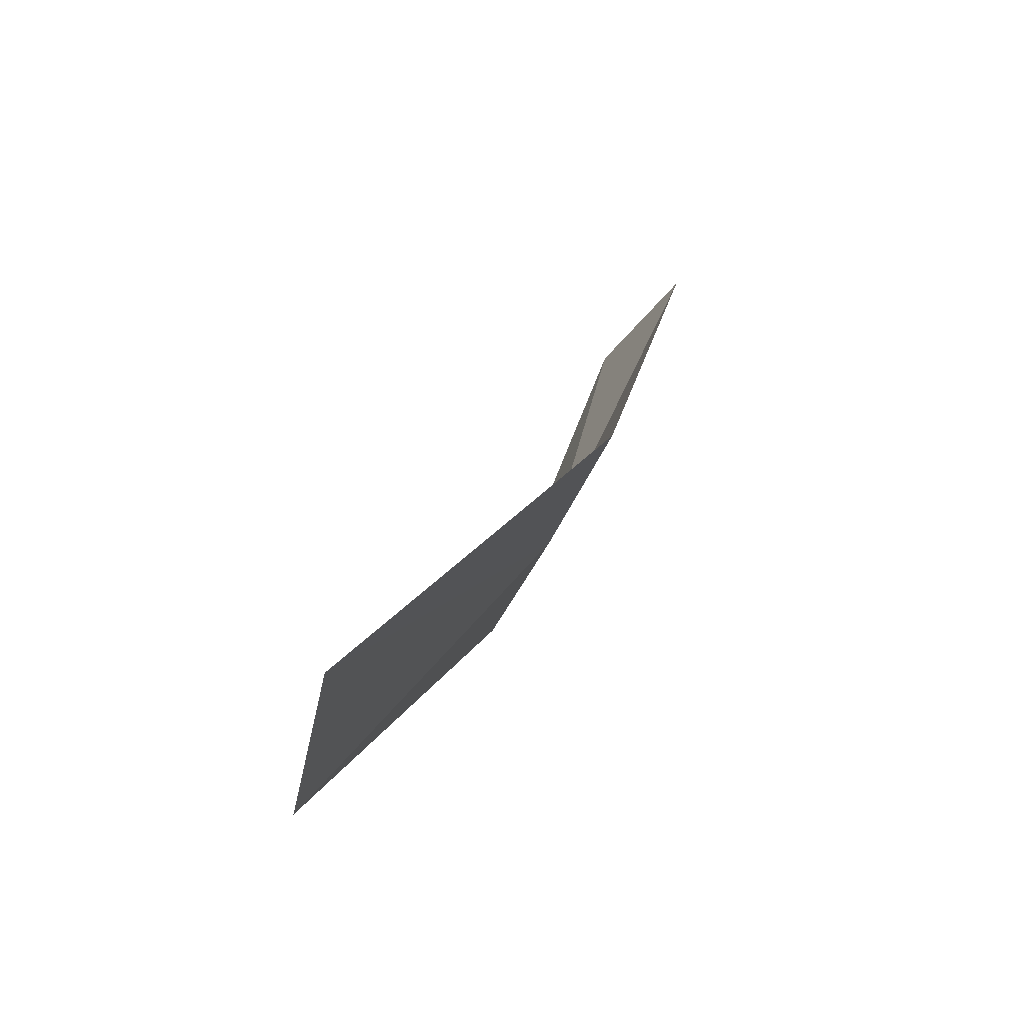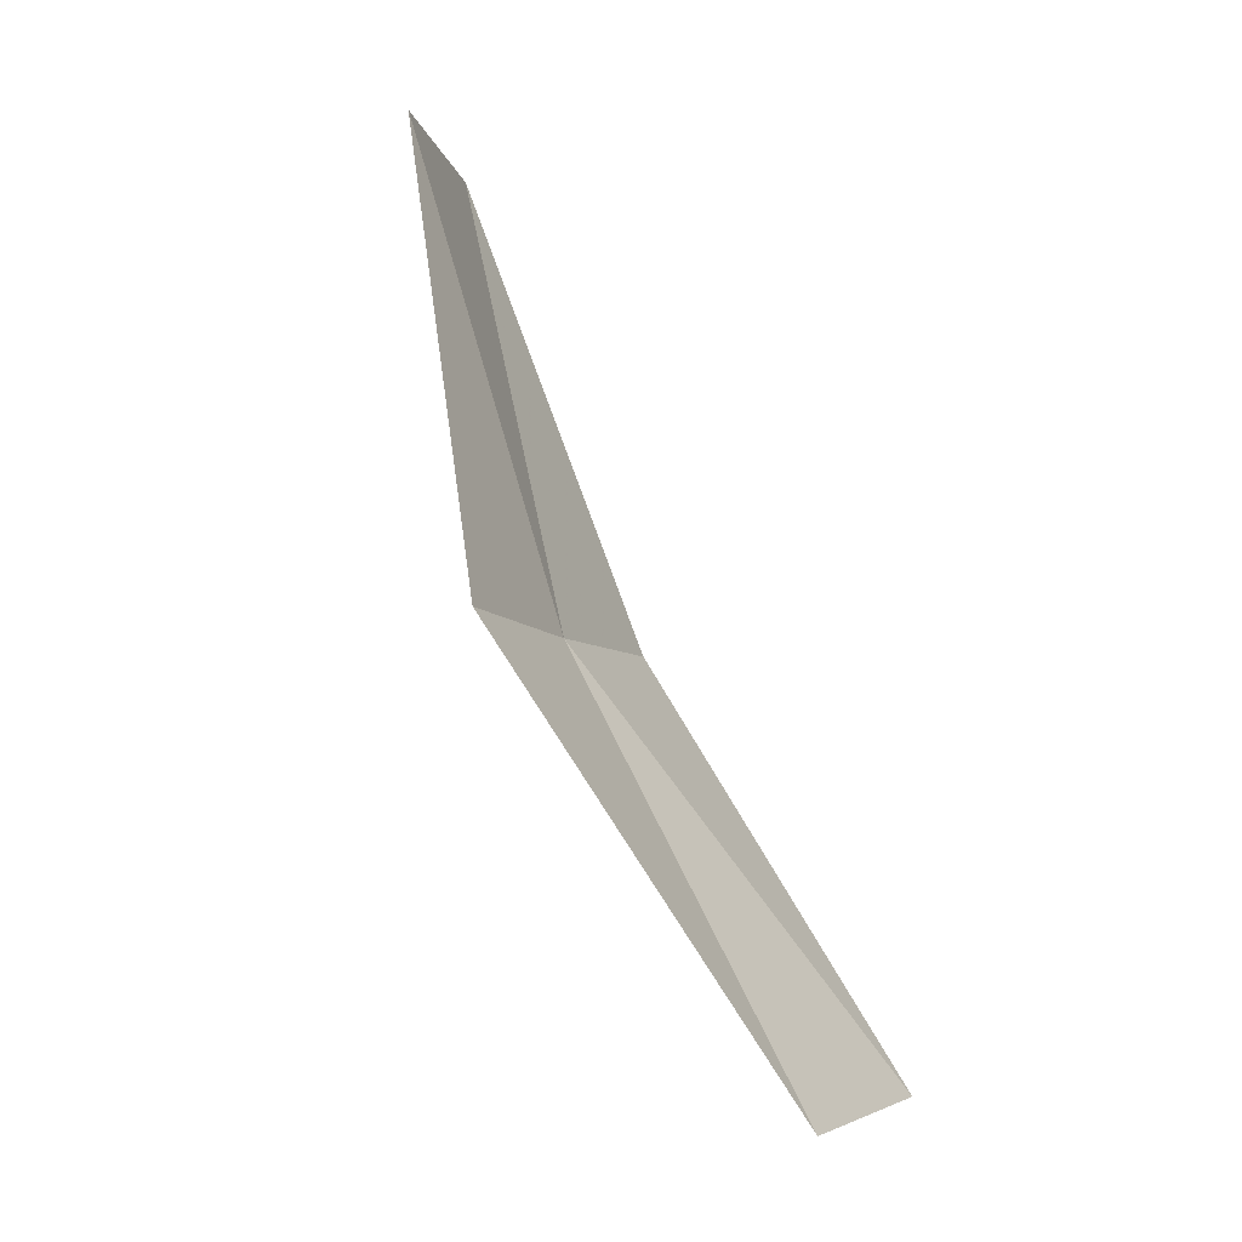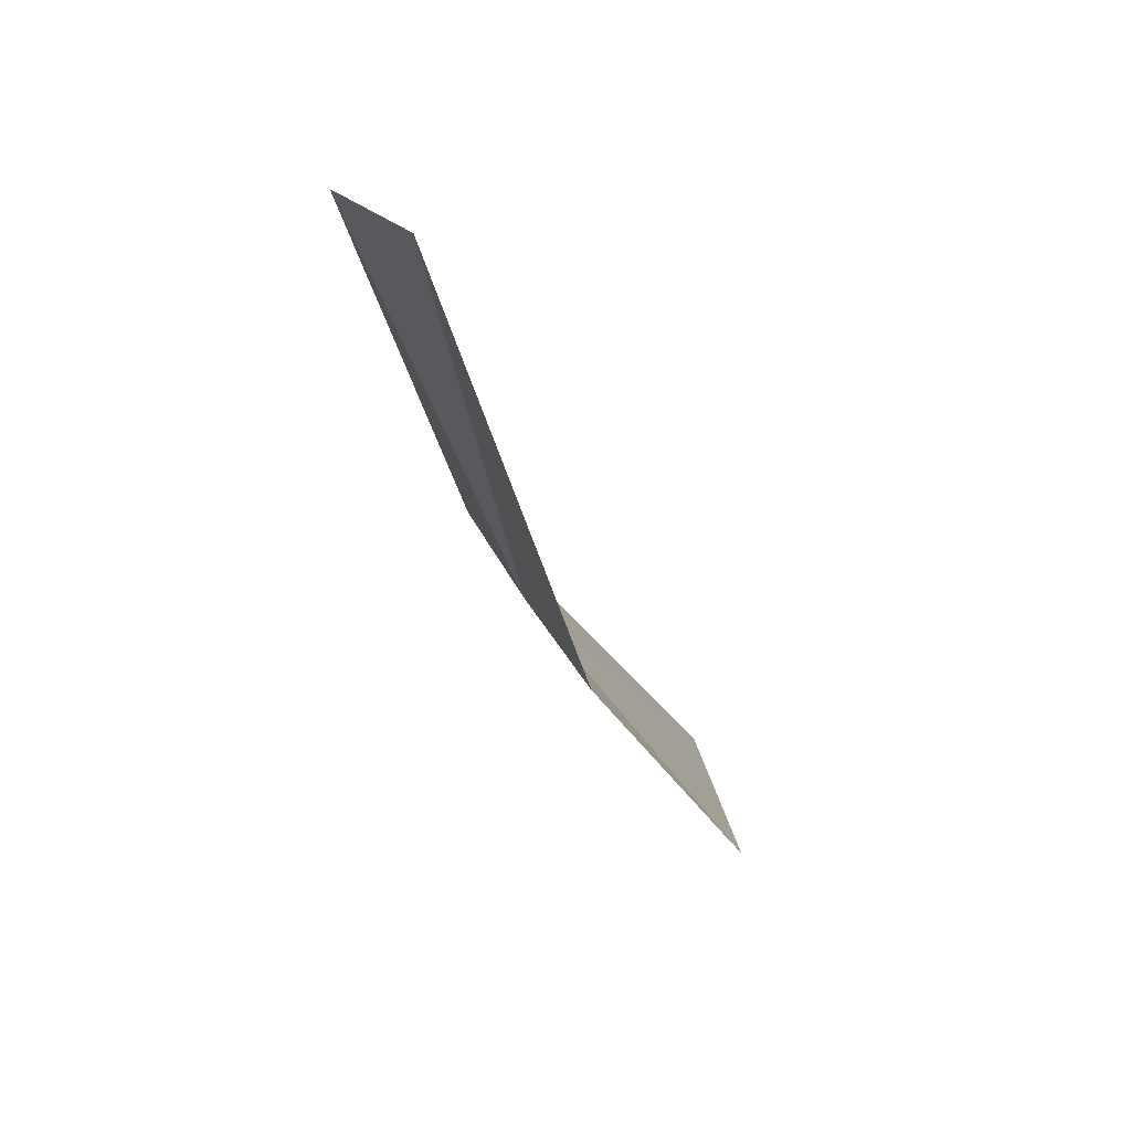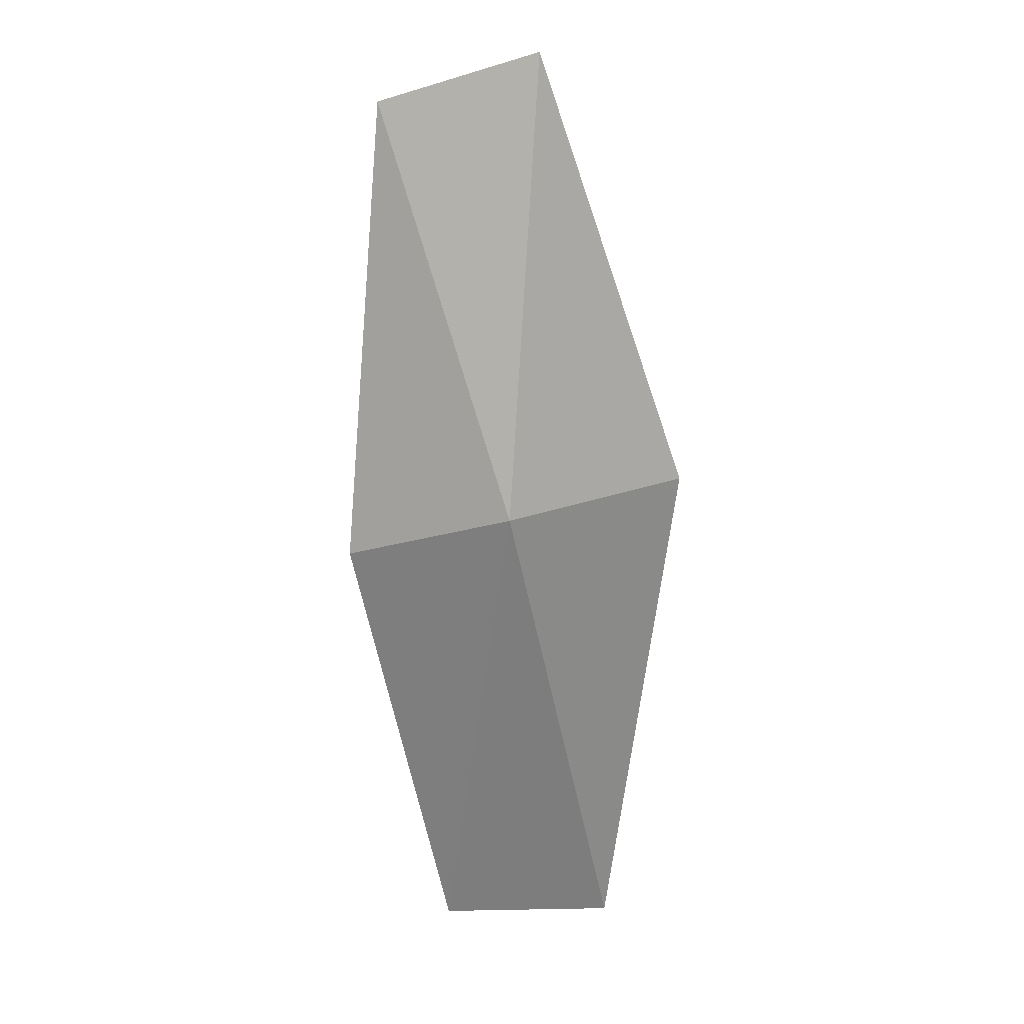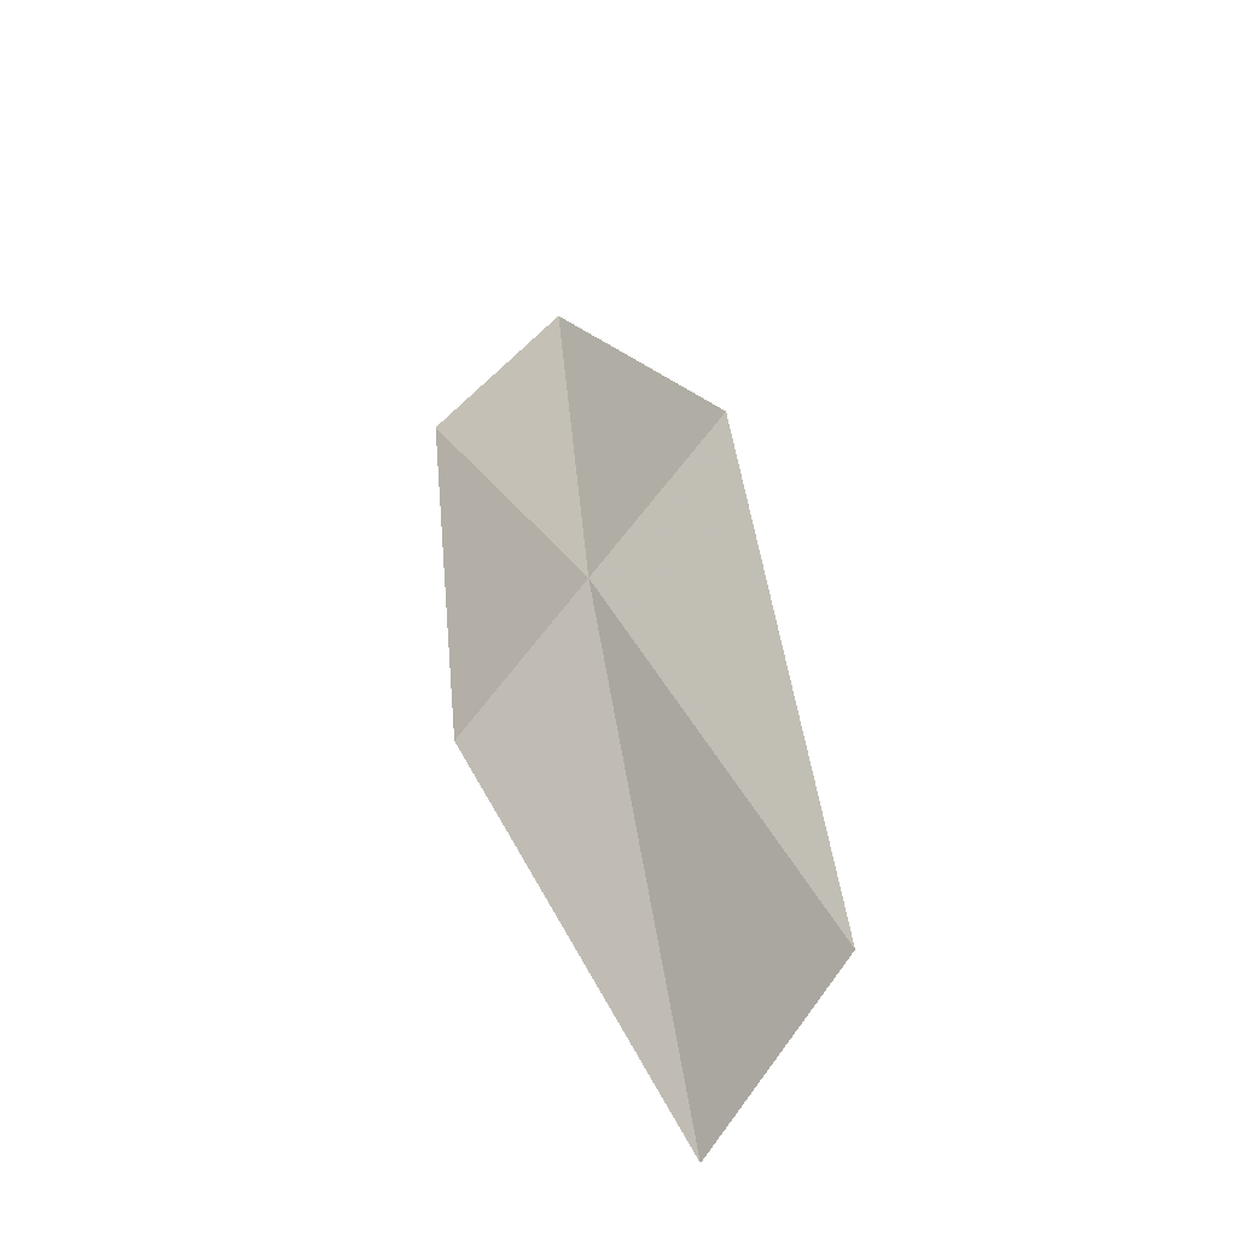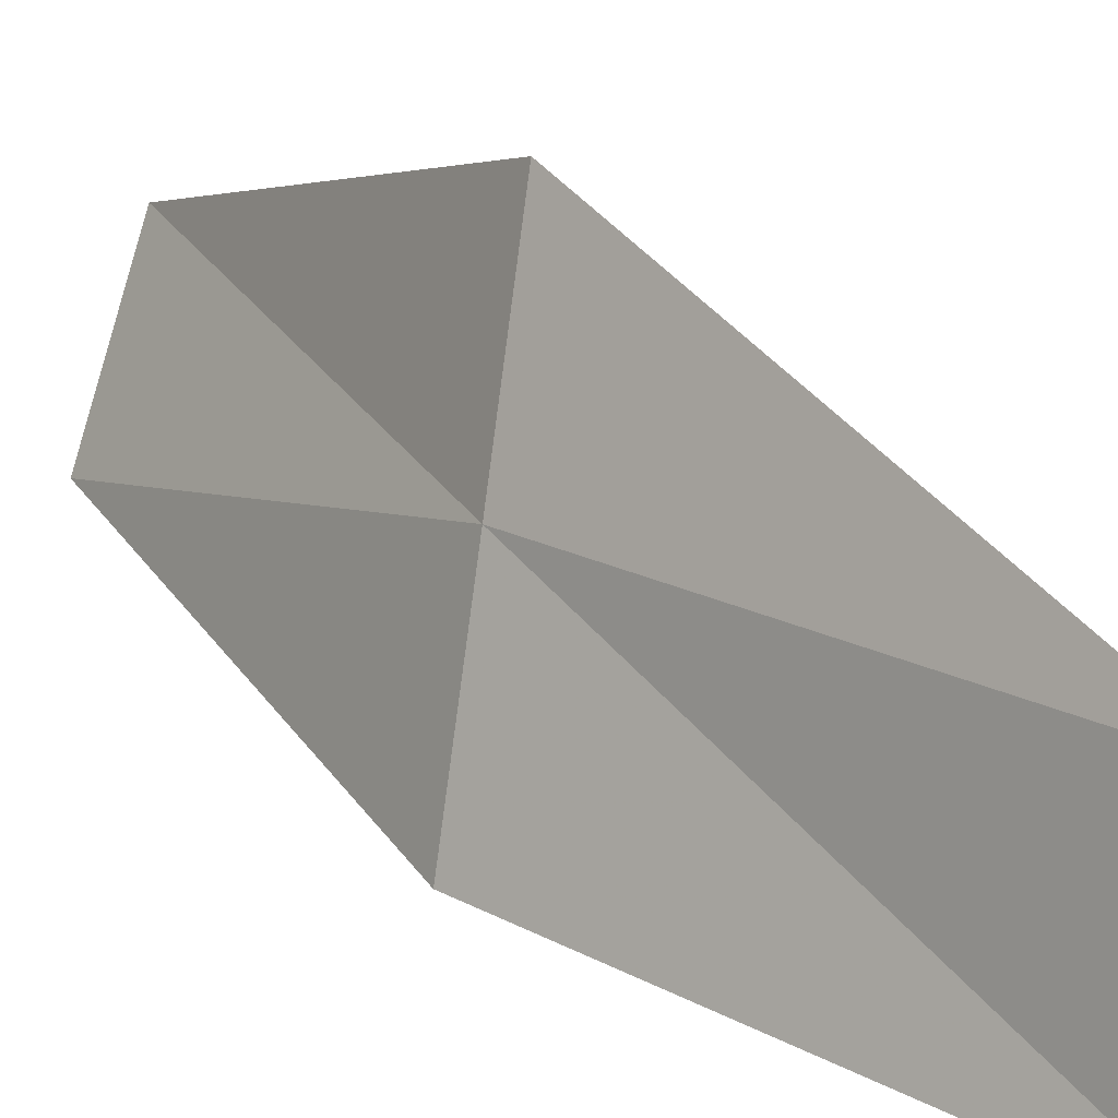
<metadata>
{"format":"obj","ext":"obj","renderer":"f3d","projection":"perspective","resolution":1024,"background":"white","views":[{"elev":-47.1,"azim":171.2,"up":"+Y"},{"elev":2.8,"azim":33.1,"up":"+Y"},{"elev":38.1,"azim":-9.0,"up":"+Y"},{"elev":-6.9,"azim":-57.8,"up":"+Y"},{"elev":-70.0,"azim":-29.5,"up":"+Y"},{"elev":14.4,"azim":-14.6,"up":"+Z"}]}
</metadata>
<code>
v 46.93 39.96 29.23
v 46.72 39.78 28.06
v 48.4 37.23 27.76
v 45.95 42.63 28.83
v 46.32 42.88 29.84
v 47.15 40.18 30.38
v 48.47 37.31 29.06
f 1 3 2
f 1 2 4
f 1 5 6
f 1 4 5
f 1 6 7
f 1 7 3

</code>
